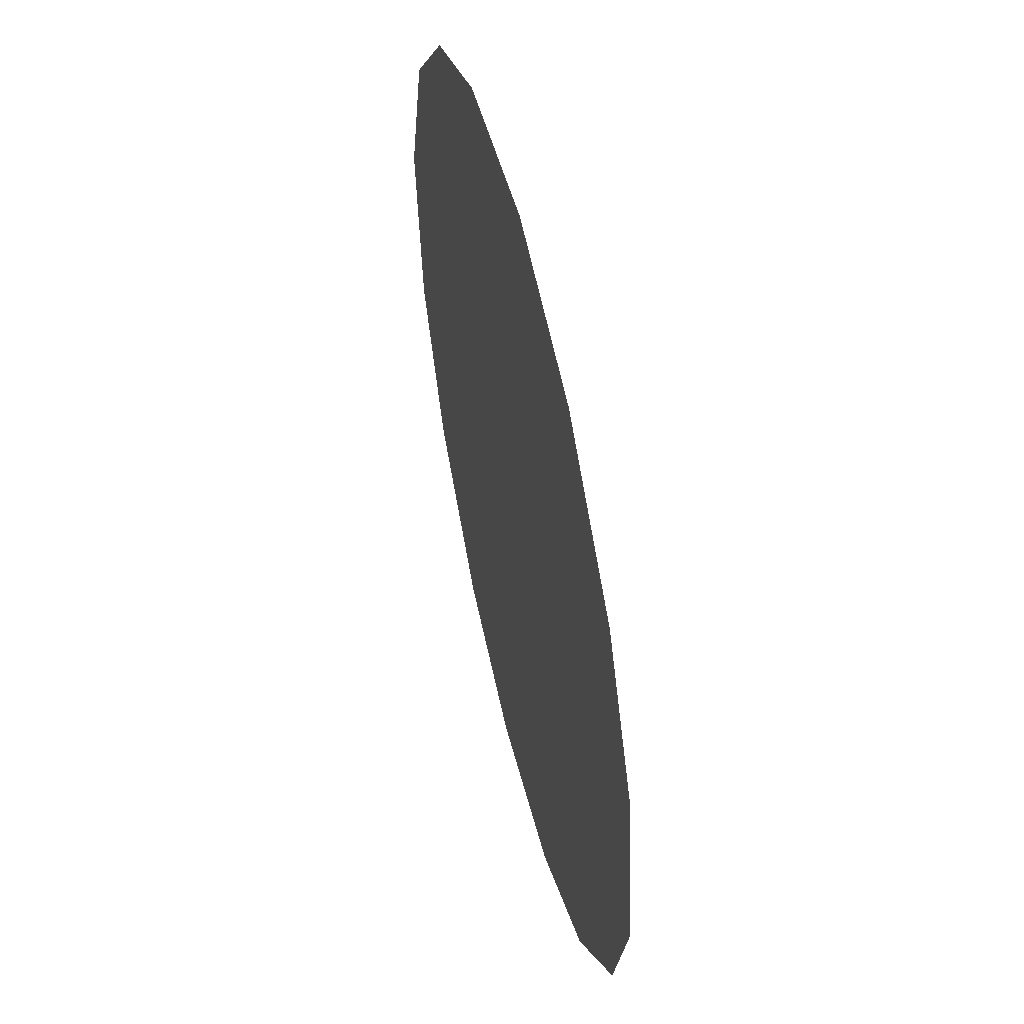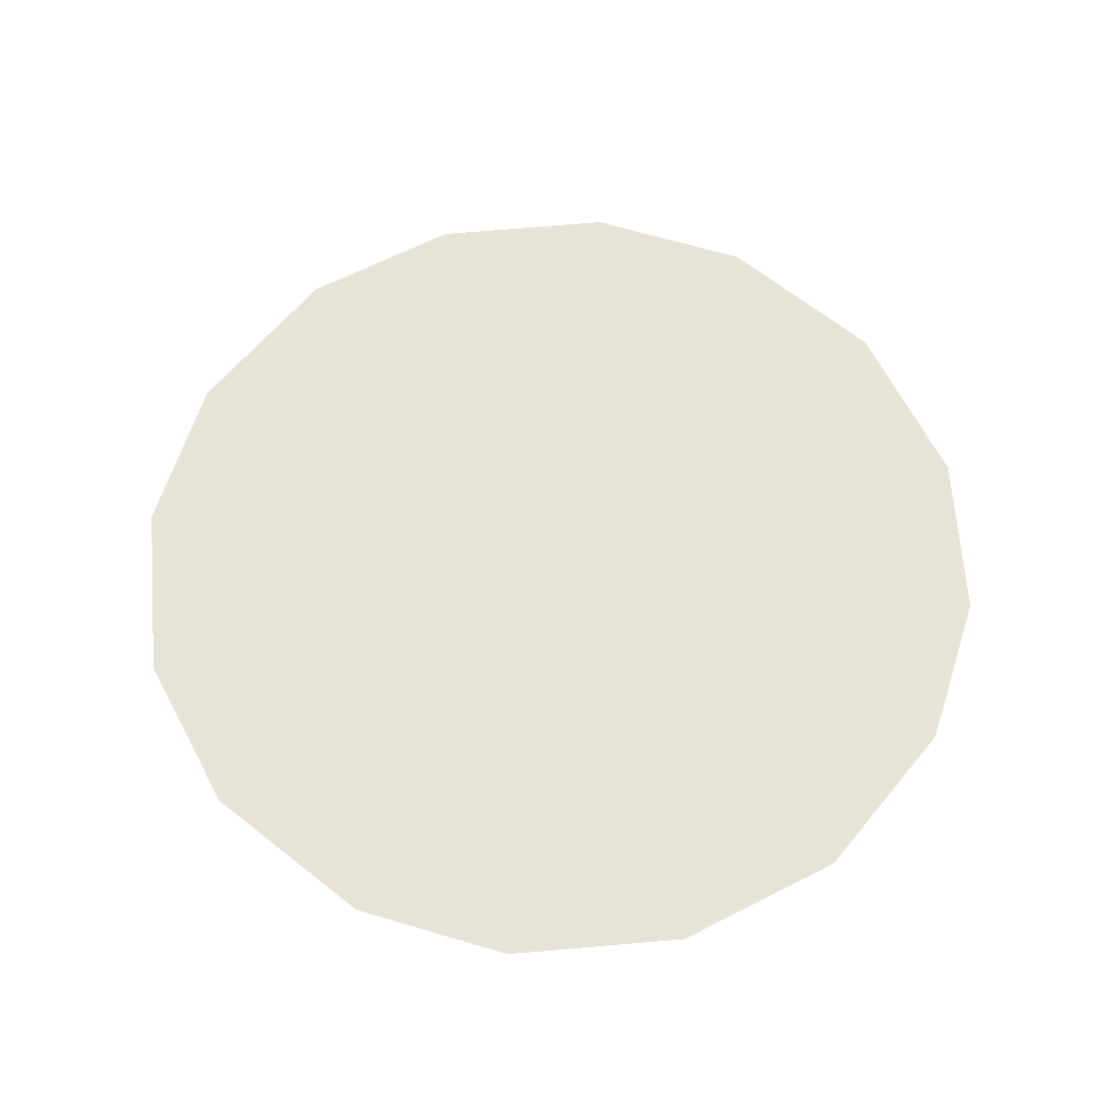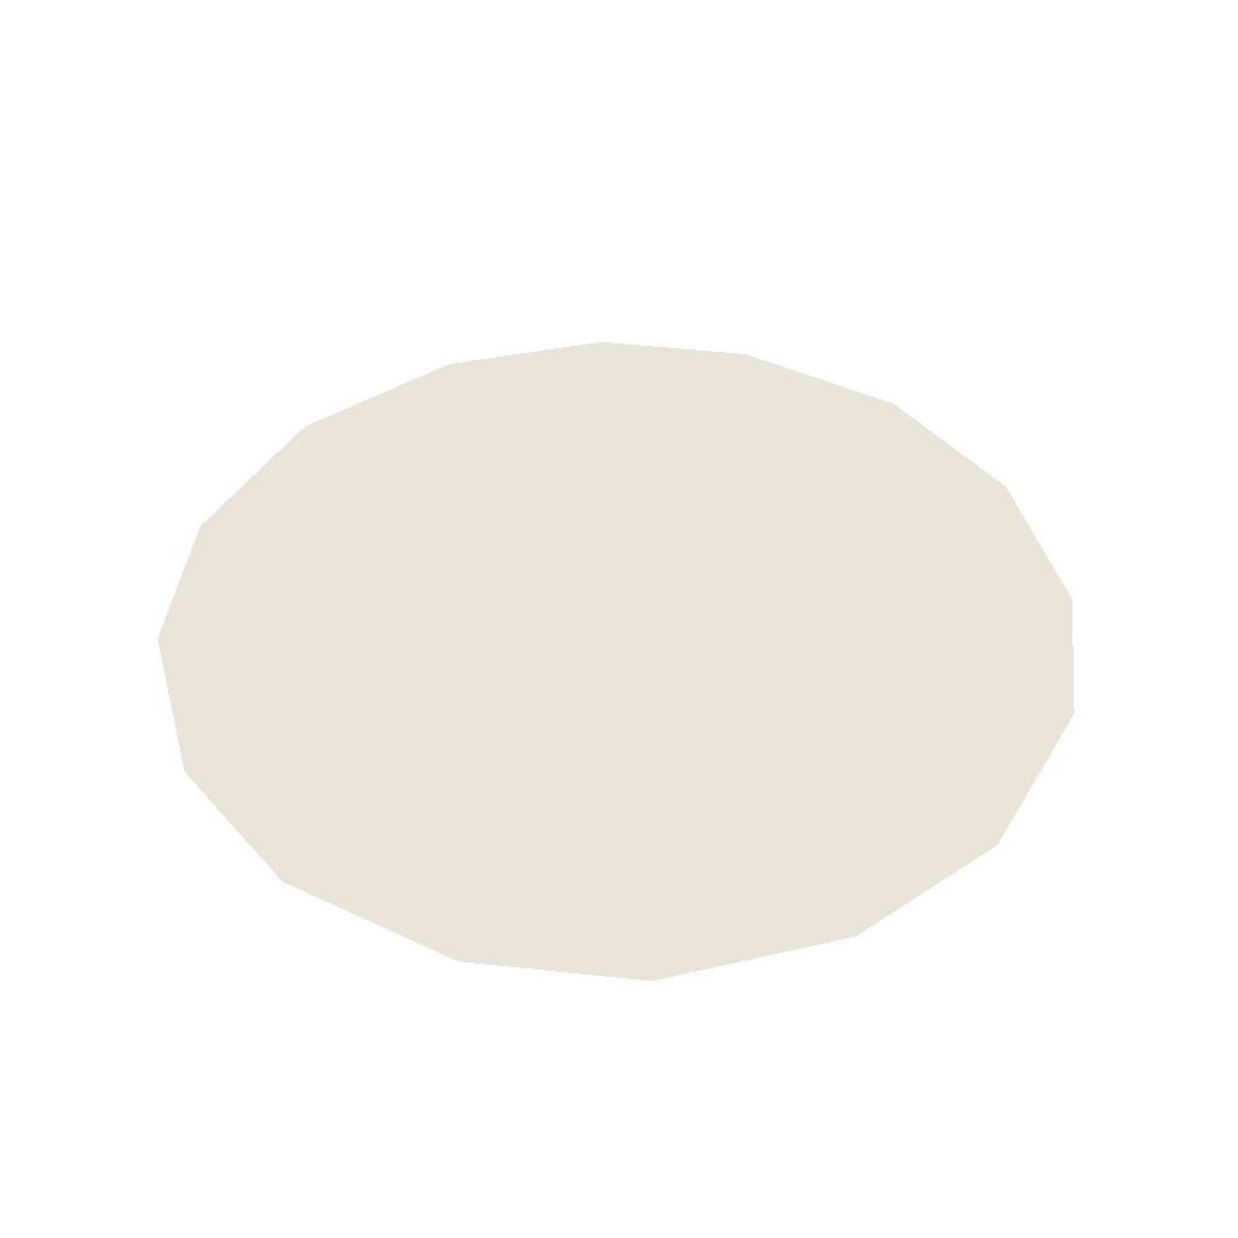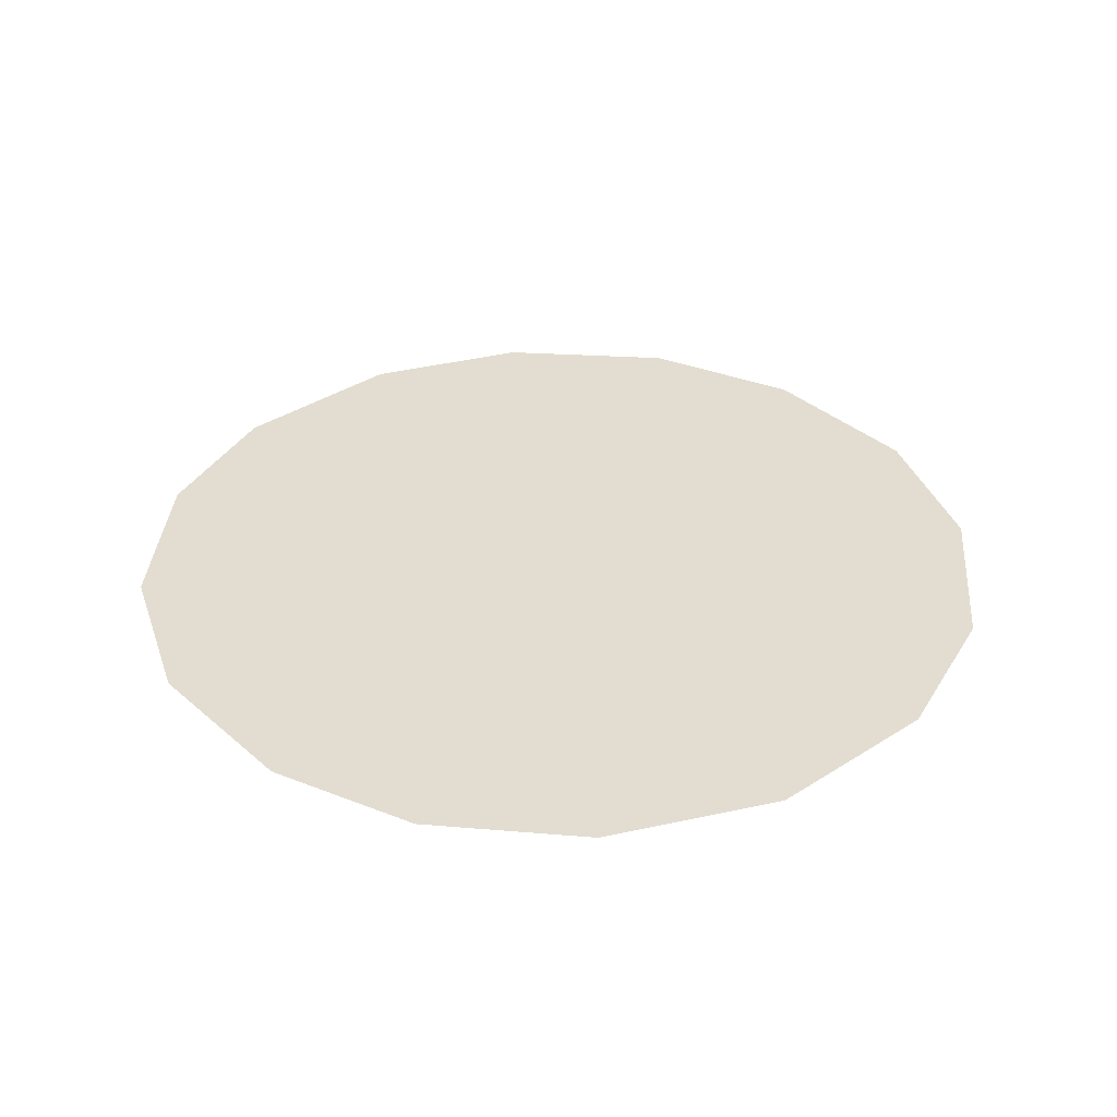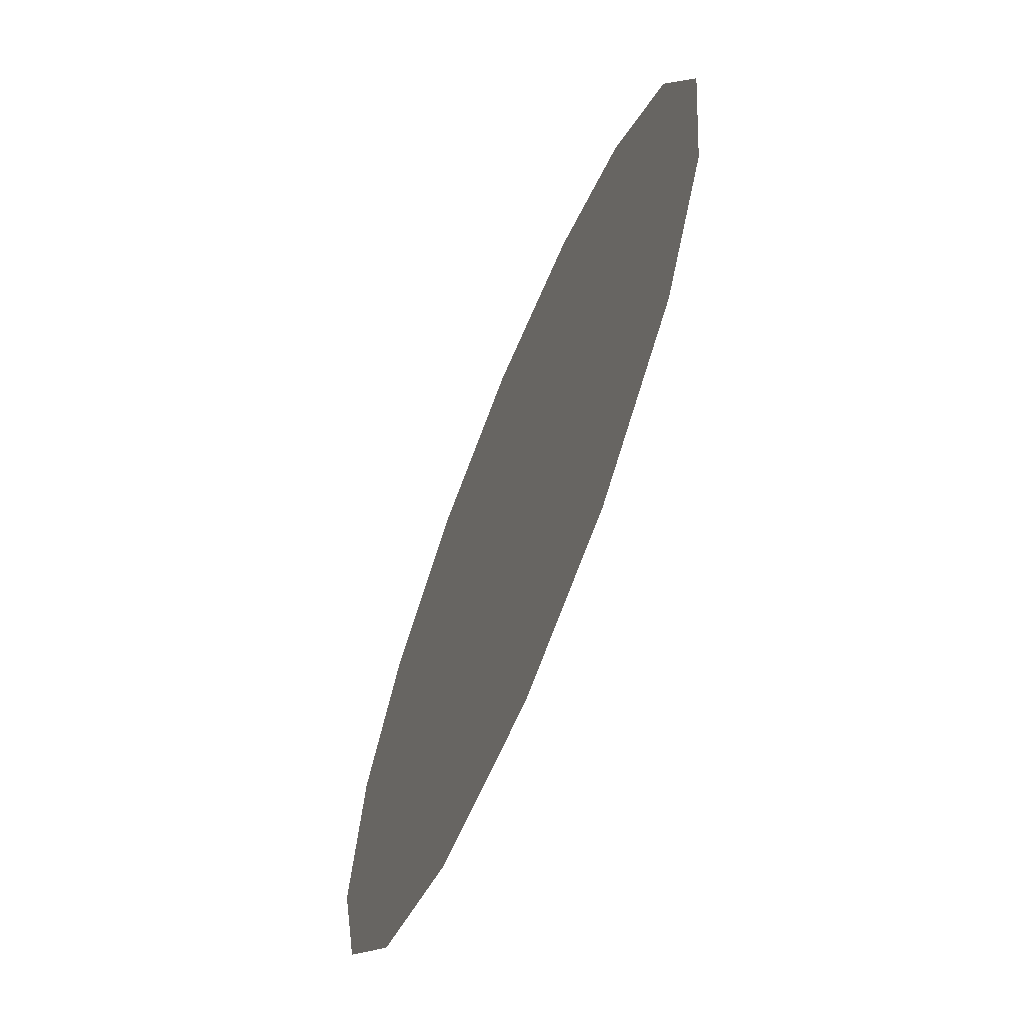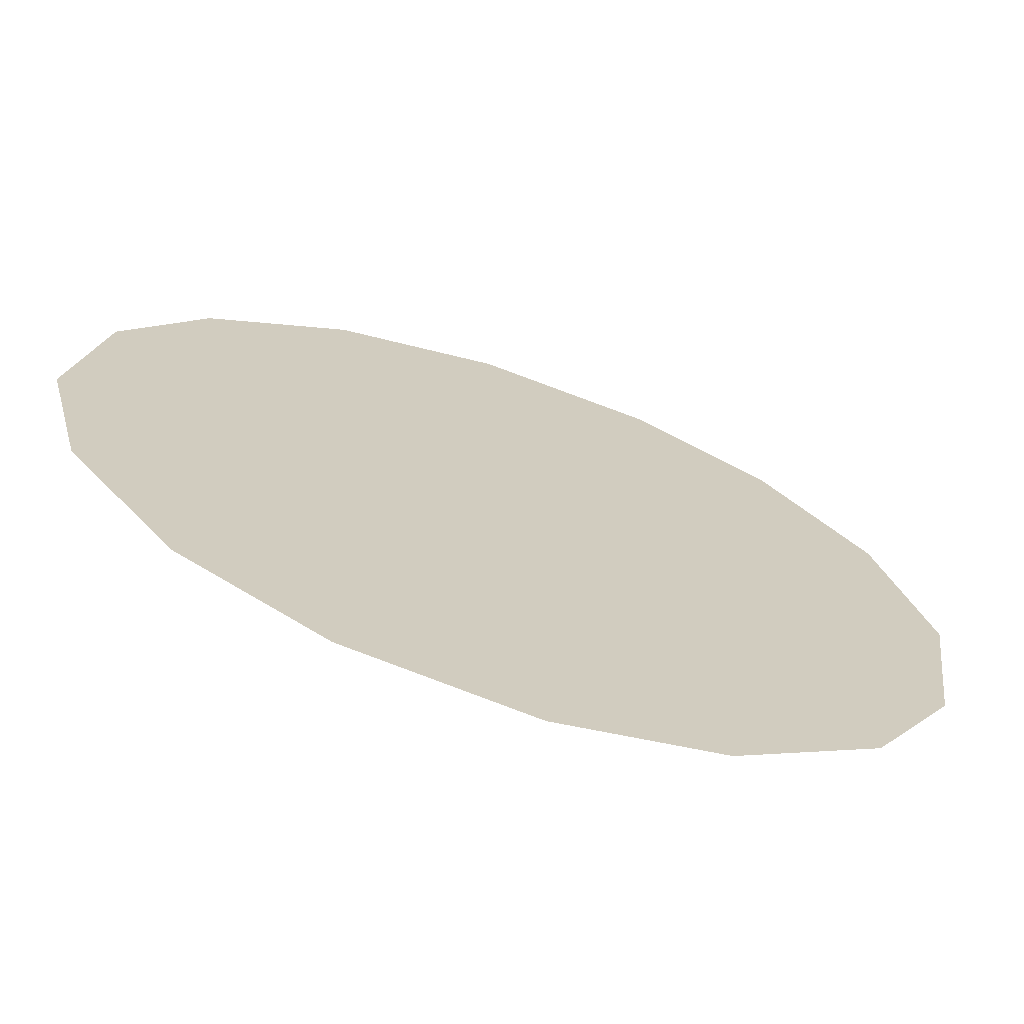
<metadata>
{"format":"obj","ext":"obj","renderer":"f3d","projection":"perspective","resolution":1024,"background":"white","views":[{"elev":54.2,"azim":76.7,"up":"+Y"},{"elev":62.4,"azim":137.7,"up":"+Z"},{"elev":43.4,"azim":37.7,"up":"+Z"},{"elev":35.3,"azim":-122.5,"up":"+Z"},{"elev":-67.0,"azim":-112.0,"up":"+Y"},{"elev":-69.3,"azim":161.5,"up":"+Y"}]}
</metadata>
<code>
v -0.04806 0.585 0.01
v -0.04692 0.5889 0.01
v -0.04452 0.5919 0.01
v -0.04141 0.5937 0.01
v -0.03745 0.5943 0.01
v -0.03371 0.5933 0.01
v -0.03056 0.5909 0.01
v -0.02873 0.5878 0.01
v -0.02808 0.5837 0.01
v -0.02901 0.58 0.01
v -0.03147 0.5767 0.01
v -0.03469 0.5748 0.01
v -0.03871 0.5743 0.01
v -0.04233 0.5752 0.01
v -0.0456 0.5776 0.01
v -0.04749 0.5809 0.01
v -0.03983 0.5873 0.01
v -0.04152 0.5902 0.01
v -0.03423 0.5866 0.01
v -0.0436 0.5871 0.01
v -0.03771 0.5905 0.01
v -0.03168 0.5881 0.01
v -0.03447 0.5899 0.01
v -0.03136 0.5847 0.01
v -0.03601 0.5808 0.01
v -0.03427 0.5834 0.01
v -0.03726 0.585 0.01
v -0.03251 0.5804 0.01
v -0.03677 0.5878 0.01
v -0.0415 0.5828 0.01
v -0.03056 0.5822 0.01
v -0.03457 0.578 0.01
v -0.03822 0.5779 0.01
v -0.0391 0.5808 0.01
v -0.04236 0.5793 0.01
v -0.04443 0.5816 0.01
v -0.04163 0.5854 0.01
v -0.04421 0.5844 0.01
v -0.04073 0.5772 0.01
f 34 35 39
f 19 26 24
f 13 12 33
f 7 23 22
f 6 21 23
f 27 30 34
f 18 20 17
f 35 36 15
f 20 3 2
f 18 3 20
f 18 4 3
f 31 28 10
f 32 11 28
f 9 24 31
f 26 28 31
f 23 7 6
f 9 8 24
f 29 17 27
f 19 22 23
f 22 8 7
f 27 17 37
f 4 18 21
f 2 1 20
f 21 6 5
f 5 4 21
f 22 24 8
f 1 16 36
f 29 23 21
f 22 19 24
f 18 17 21
f 26 19 27
f 32 33 12
f 19 29 27
f 26 25 28
f 37 17 20
f 25 26 27
f 32 28 25
f 11 10 28
f 23 29 19
f 17 29 21
f 36 30 38
f 39 35 14
f 9 31 10
f 26 31 24
f 32 25 33
f 11 32 12
f 34 33 25
f 13 33 39
f 27 34 25
f 34 30 35
f 36 35 30
f 14 35 15
f 37 38 30
f 15 36 16
f 37 20 38
f 27 37 30
f 20 1 38
f 1 36 38
f 13 39 14
f 34 39 33

</code>
